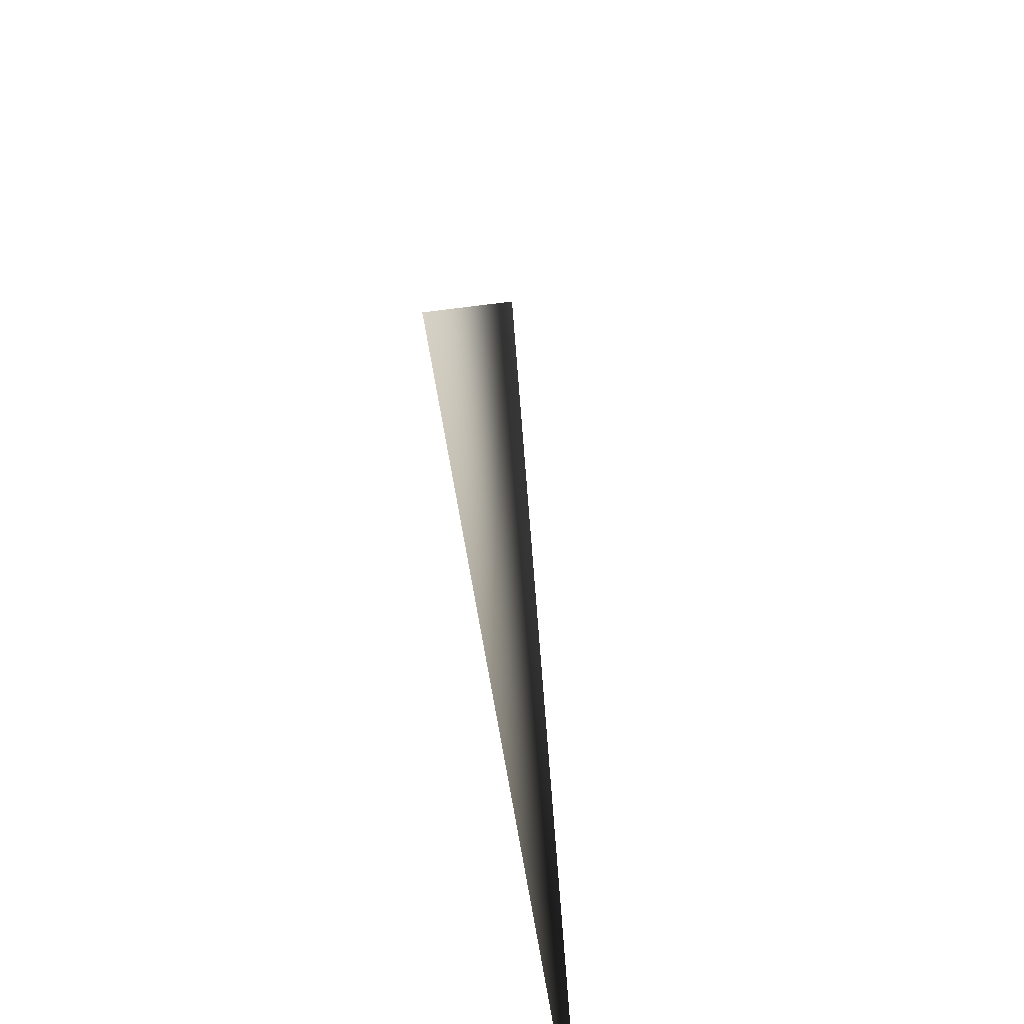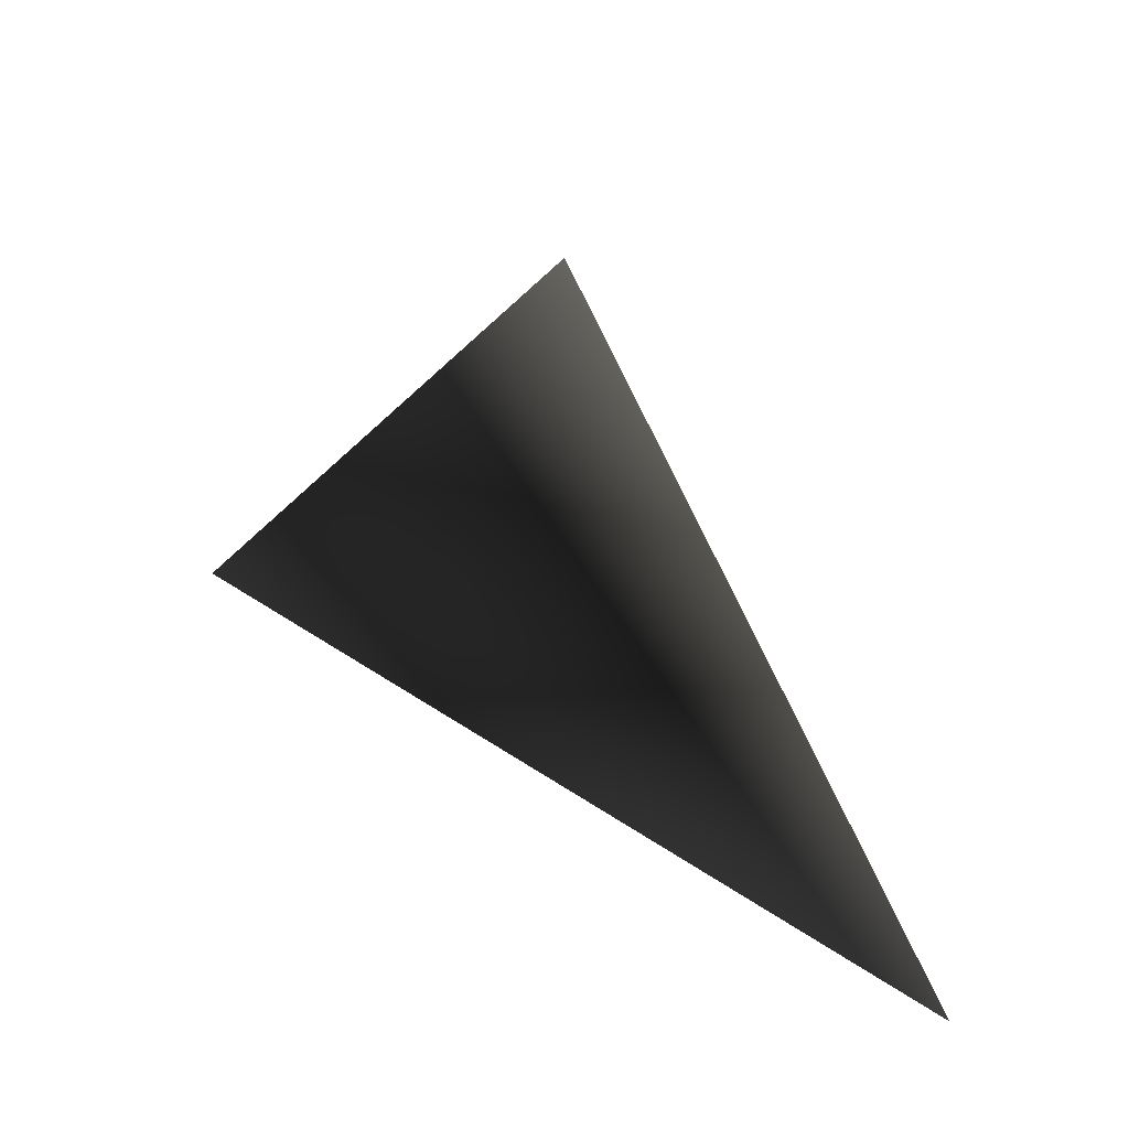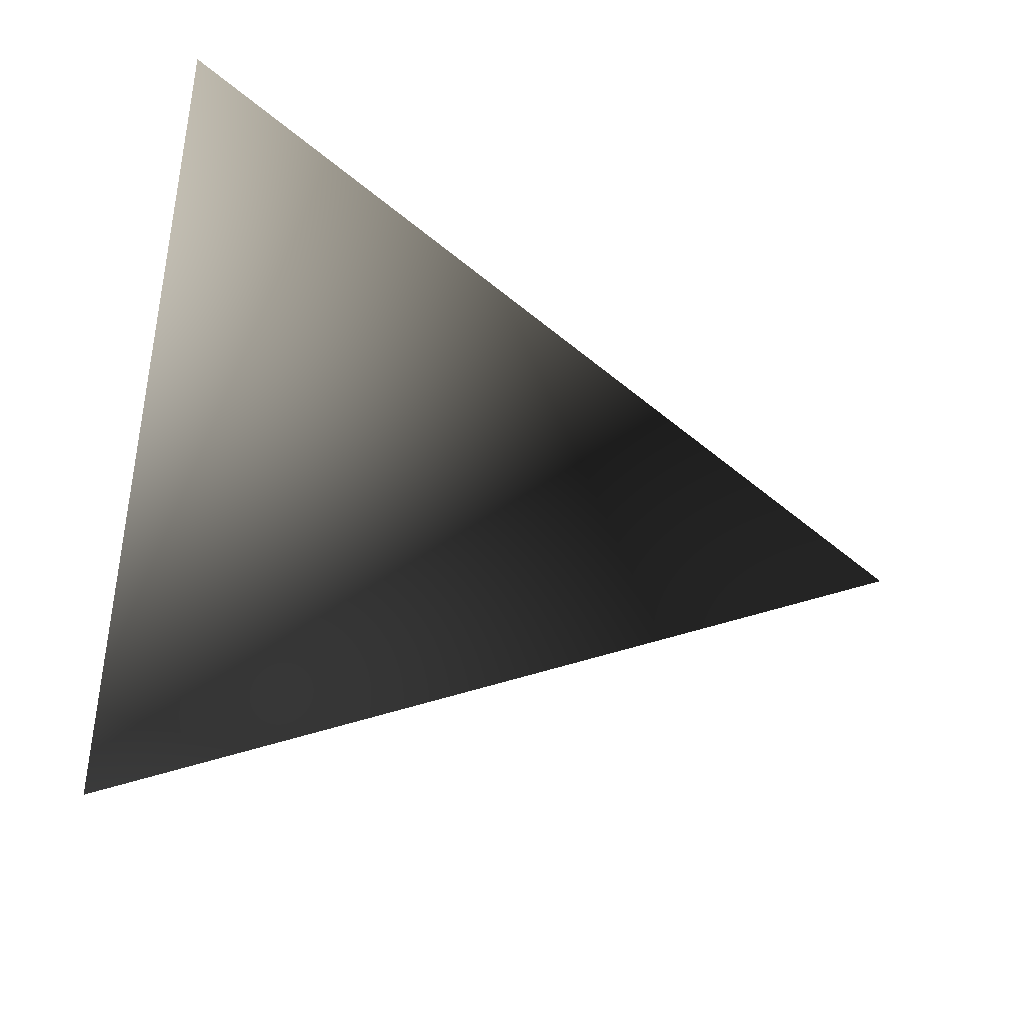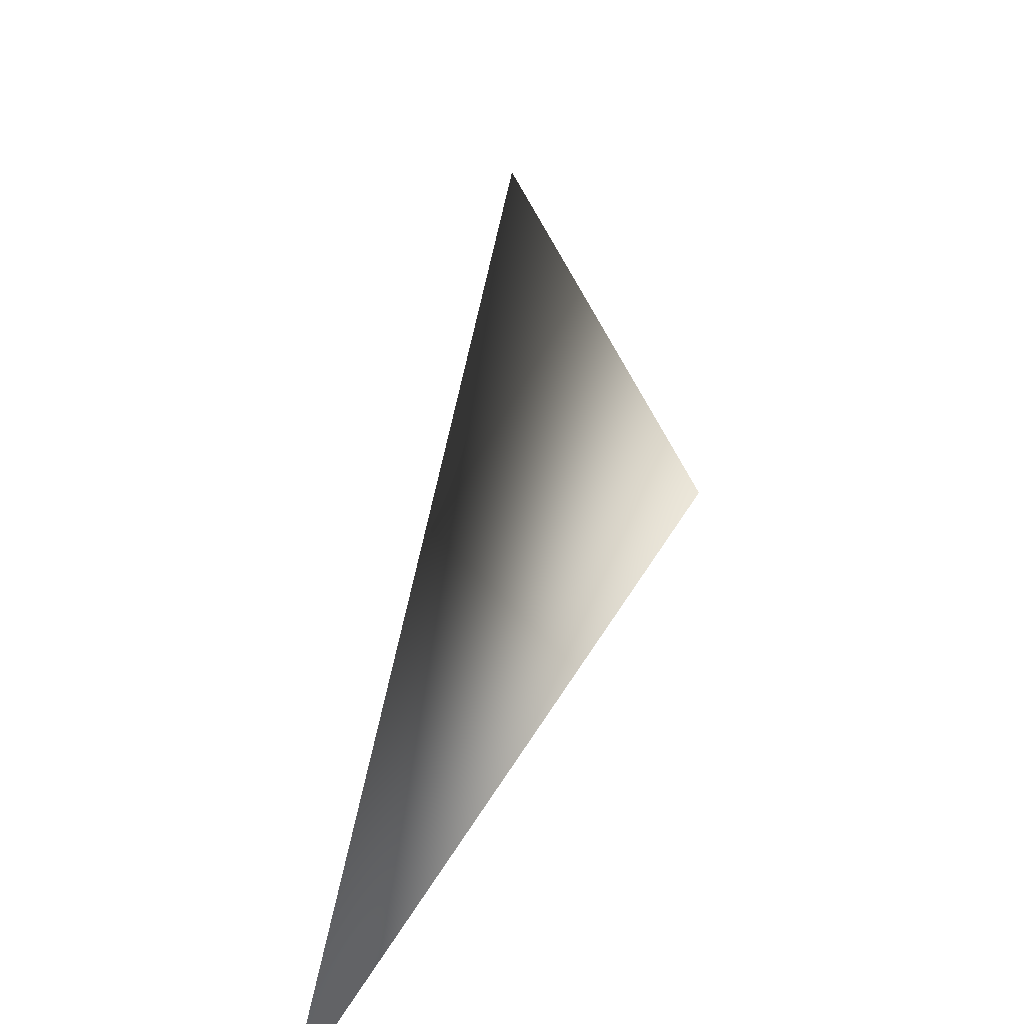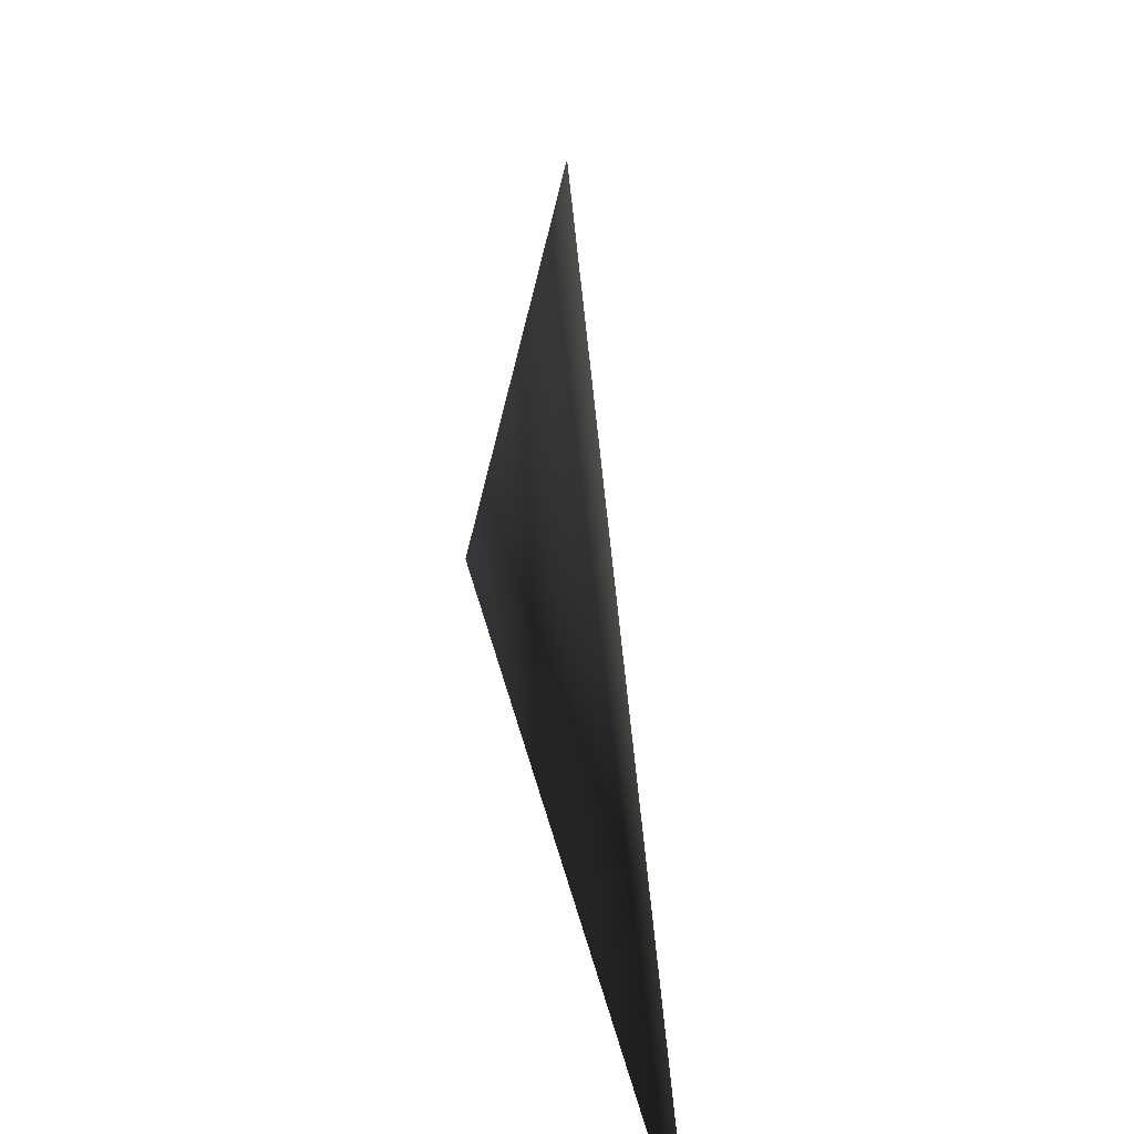
<metadata>
{"format":"obj","ext":"obj","renderer":"f3d","projection":"perspective","resolution":1024,"background":"white","views":[{"elev":-58.5,"azim":98.3,"up":"+Y"},{"elev":59.8,"azim":33.9,"up":"+Y"},{"elev":-77.1,"azim":79.1,"up":"+Z"},{"elev":51.3,"azim":119.9,"up":"+Y"},{"elev":46.7,"azim":75.7,"up":"+Y"}]}
</metadata>
<code>
g default
v 0 0.5 0
v 0.5 -0.5 0
v -0.5 -0.5 0
f 1 2 3

</code>
